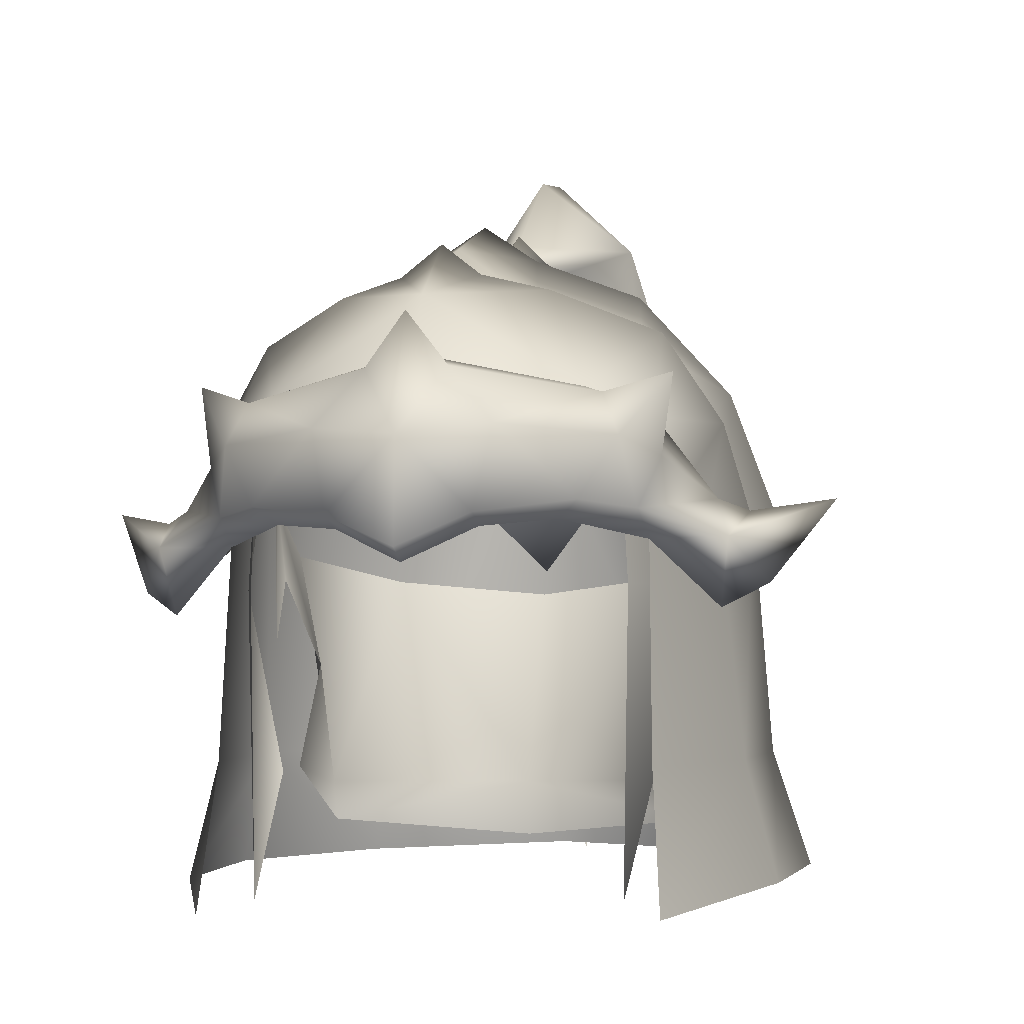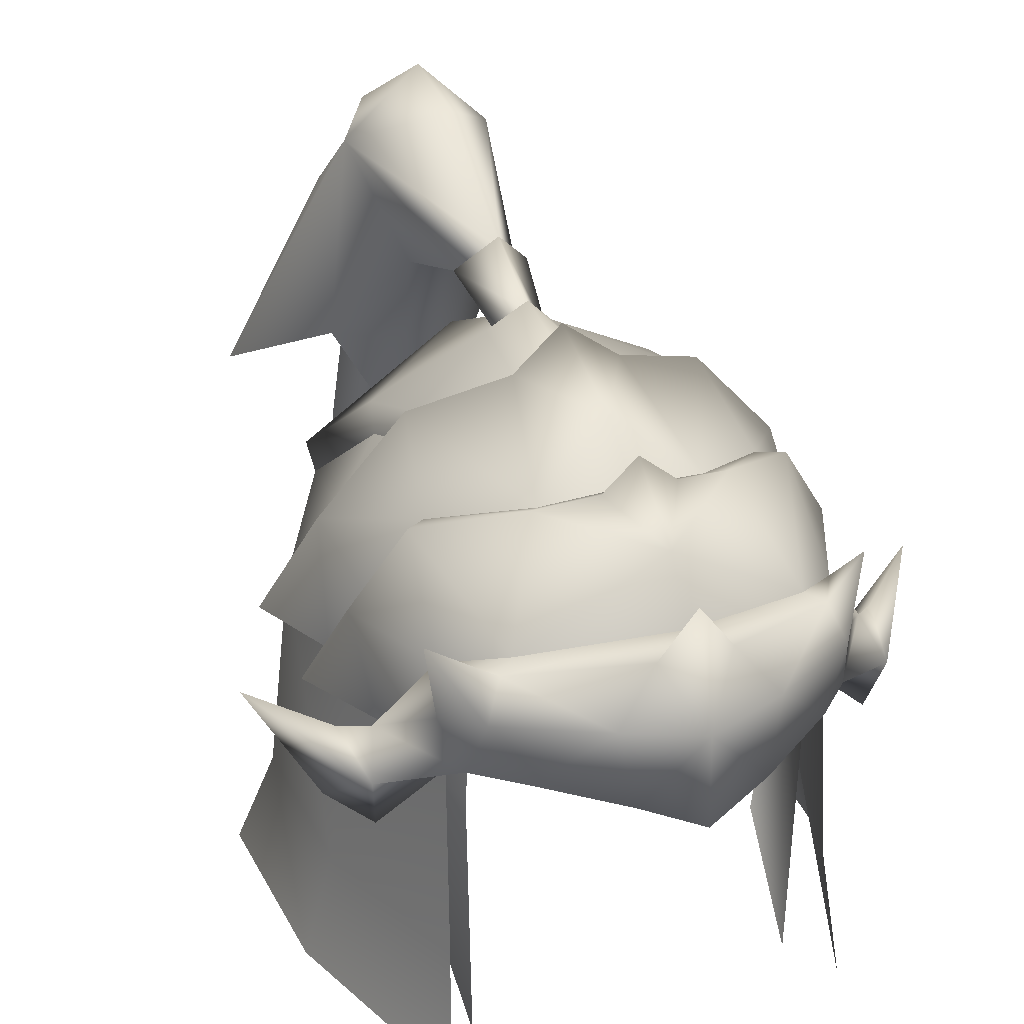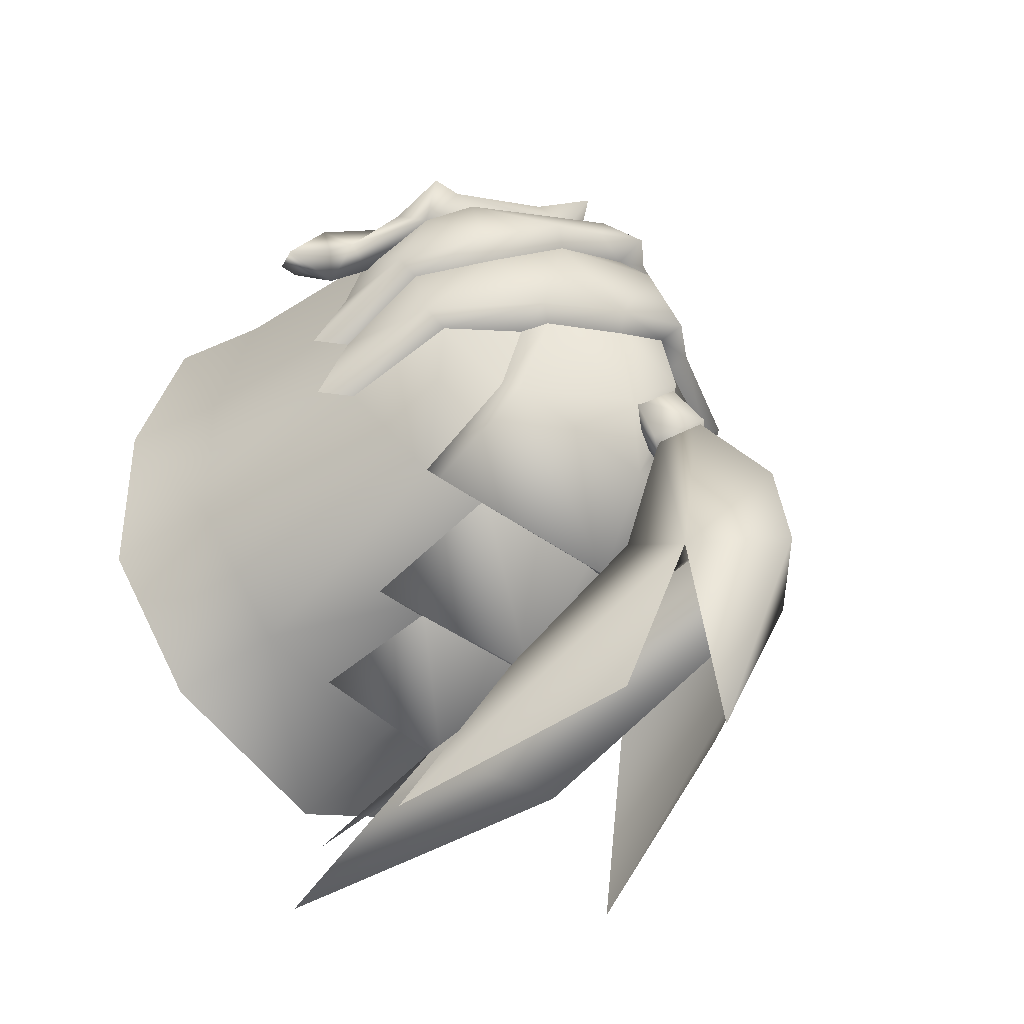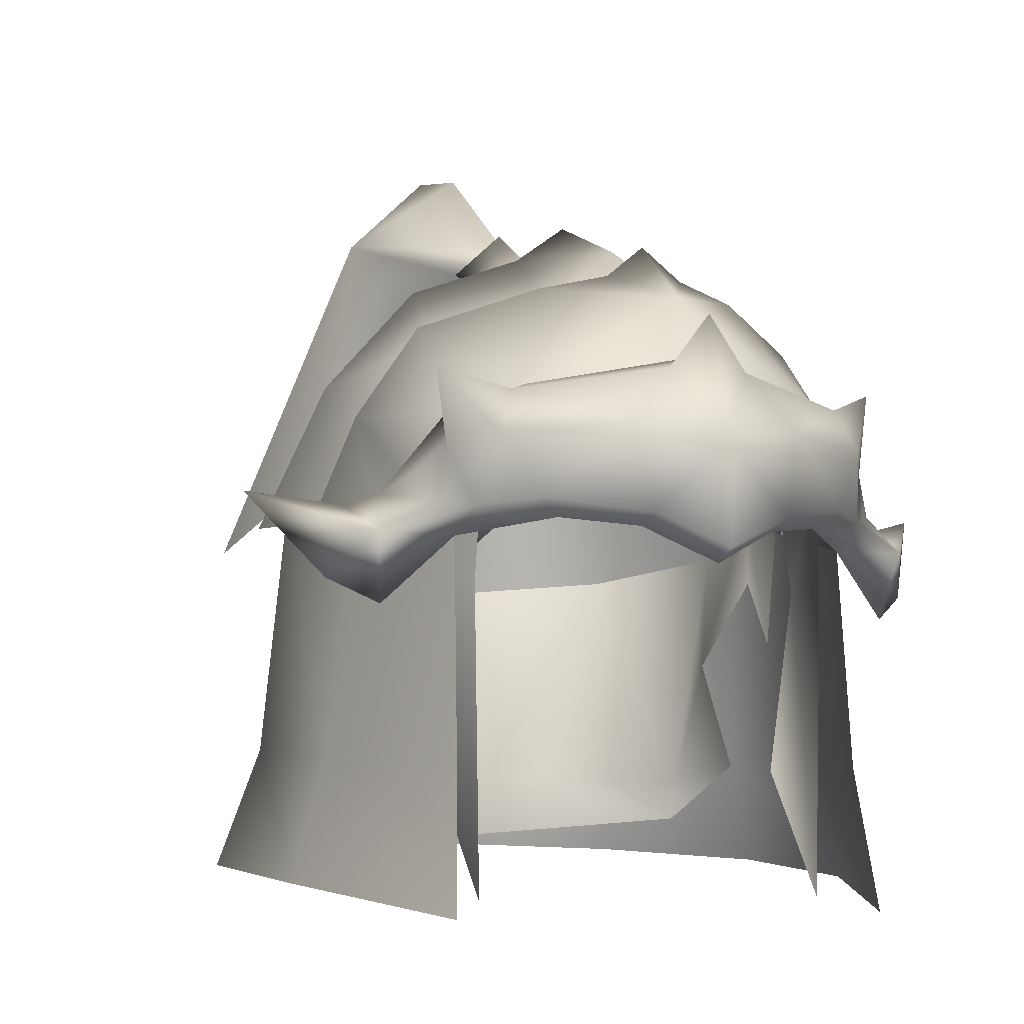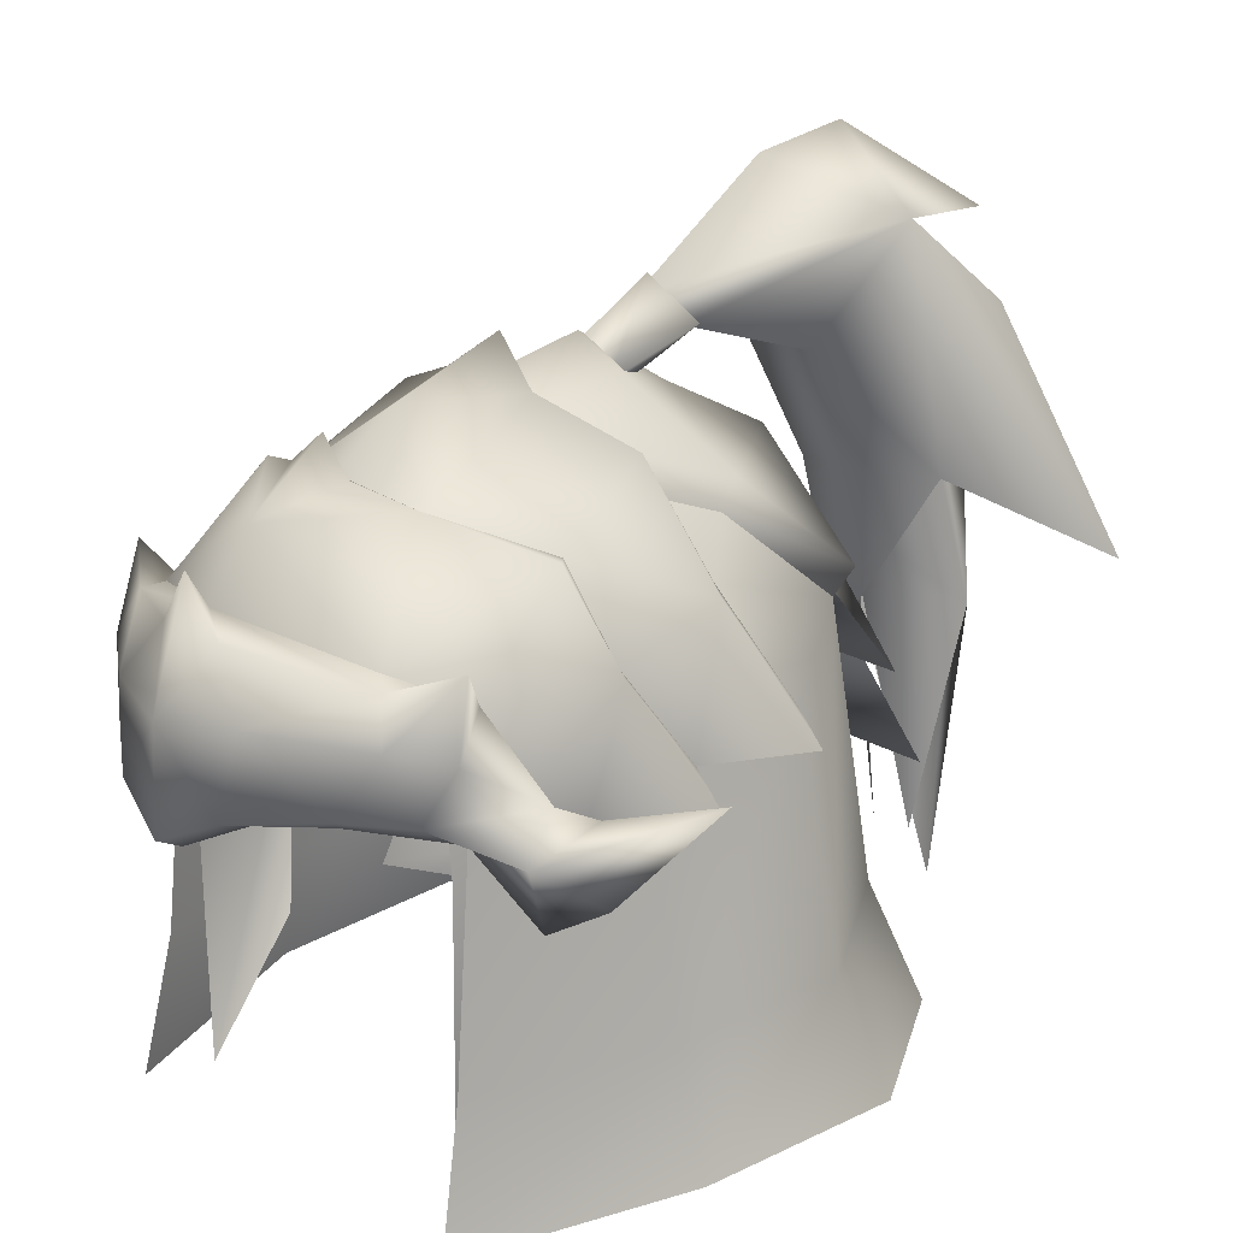
<metadata>
{"format":"obj","ext":"obj","renderer":"f3d","projection":"perspective","resolution":1024,"background":"white","views":[{"elev":-6.0,"azim":12.5,"up":"+Y"},{"elev":30.0,"azim":-22.3,"up":"+Y"},{"elev":-38.8,"azim":134.0,"up":"+Z"},{"elev":-6.2,"azim":-23.9,"up":"+Y"},{"elev":19.0,"azim":49.3,"up":"+Y"}]}
</metadata>
<code>
g mesh00
v -8.786 58.75 -2.063
v -7.923 55.57 -0.4493
v -7.604 53.02 1.647
v 0 47.72 -9.047
v -7.501 46.18 -6.466
v -7.569 47.74 -6.204
v -7.584 48.3 -1.403
v -7.276 52.39 -3.187
v -8.87 55.04 1.348
v -6.825 48.05 3.167
v -6.804 43.39 6.581
v -7.03 54.65 6.68
v -6.809 59.23 6.863
v -8.284 60.16 1.077
v -6.951 61.49 4.256
v 6.804 43.39 6.581
v 6.825 48.05 3.167
v 8.87 55.04 1.348
v 8.284 60.16 1.077
v 6.809 59.23 6.863
v 7.03 54.65 6.68
v 6.951 61.49 4.256
v 7.604 53.02 1.647
v 8.786 58.75 -2.063
v -9.006 56.99 -5.949
v -5.704 56.18 -9.806
v 7.276 52.39 -3.187
v 7.584 48.3 -1.403
v 7.569 47.74 -6.204
v 7.501 46.18 -6.466
v 0 45.54 -9.32
v 0 55.75 -12.46
v 5.704 56.18 -9.806
v 9.006 56.99 -5.949
v 7.923 55.57 -0.4493
f 1 2 3
f 4 5 6
f 6 5 7
f 6 7 8
f 9 10 11
f 11 12 9
f 9 12 13
f 9 13 14
f 1 3 15
f 16 17 18
f 19 20 18
f 18 20 21
f 18 21 16
f 22 23 24
f 2 1 8
f 8 1 25
f 8 25 6
f 6 25 26
f 6 26 4
f 27 28 29
f 29 28 30
f 29 30 4
f 4 30 31
f 4 31 5
f 26 32 4
f 4 32 33
f 4 33 29
f 29 33 34
f 29 34 27
f 27 34 24
f 27 24 35
f 35 24 23
v -9.585 62.6 -1.985
v -10.01 58.44 -4.93
v -11.25 57.4 -4.818
v 7.975 60.66 6.263
v 8.495 57.08 5.003
v 7.803 56.23 6.67
v 7.184 59.65 9.344
v 8.383 59.08 7.39
v 8.804 62.13 7.318
v -6.063 66.54 -1.788
v -5.428 66.14 -2.375
v -5.902 64.94 -2.427
v -7.433 61.47 -9.896
v 0 63.16 -11.42
v -7.399 60.61 -8.91
v 9.585 62.6 -1.985
v 8.886 61.02 1.618
v 9.667 57.41 -0.8753
v -9.868 60.93 2.108
v -9.667 57.41 -0.8753
v -10.87 56.41 -0.7822
v -5.424 52.54 -15.39
v -0.01111 54.23 -17.73
v 5.401 52.54 -15.39
v -5.424 52.54 -15.39
v -4.102 57.17 -13.29
v -0.01111 54.23 -17.73
v -0.01111 58.76 -14.67
v 4.08 57.17 -13.29
v 5.401 52.54 -15.39
v -6.372 56.73 -13.02
v -4.817 61.71 -9.693
v 0 59.66 -15.58
v 6.372 56.73 -13.02
v 4.817 61.71 -9.693
v -6.372 56.73 -13.02
v -4.817 61.71 -9.693
v -6.372 56.73 -13.02
v 0 59.66 -15.58
v 6.372 56.73 -13.02
v 0 63.42 -11.5
v 4.817 61.71 -9.693
v 6.372 56.73 -13.02
v 6.063 66.54 -1.788
v 5.428 66.14 -2.375
v 2.181 67.92 -0.5643
v -5.796 61.55 8.225
v -6.503 61.26 8.785
v 0 62.6 10.41
v 5.401 52.54 -15.39
v 4.08 57.17 -13.29
v -5.424 52.54 -15.39
v -4.102 57.17 -13.29
v 11.25 57.4 -4.818
v -9.09 56.41 2.99
v -3.326 65.19 4.58
v -6.799 64.11 2.049
v 9.437 57.34 0.8693
v 7.803 56.23 6.67
v 10.33 48.48 0.3562
v -11.84 54.77 4.469
v -10.62 56.28 6.617
v -14 58.08 1.627
v 10.01 58.44 -4.93
v 7.399 60.61 -8.91
v 8.591 62.72 -2.582
v 6.128 63.96 -5.112
v 5.902 64.94 -2.427
v -10.33 48.48 0.3562
v -10.55 48.89 -6.46
v -11.52 43.91 0.2156
v -10.07 57.78 5.151
v -7.975 60.66 6.263
v -8.495 57.08 5.003
v -7.803 56.23 6.67
v -11.52 43.91 0.2156
v -8.403 42.86 8.404
v -10.33 48.48 0.3562
v -11.25 57.4 -4.818
v -10.01 58.44 -4.93
v -9.667 57.41 -0.8753
v -9.667 57.41 -0.8753
v -8.886 61.02 1.618
v 10.33 48.48 0.3562
v 11.52 43.91 0.2156
v 10.55 48.89 -6.46
v -11.12 57.42 4.201
v -9.904 56.21 3.897
v -10.23 53.82 5.696
v -1.7 67.24 -1.186
v -2.181 67.92 -0.5643
v 0 55.56 12.75
v 0 59.46 12.63
v -2.619 56.75 12.18
v -8.383 59.08 7.39
v -7.975 60.66 6.263
v -8.804 62.13 7.318
v -9.09 56.41 2.99
v -10.87 56.41 -0.7822
v -9.667 57.41 -0.8753
v -5.428 66.14 -2.375
v -6.128 63.96 -5.112
v -5.902 64.94 -2.427
v -8.591 62.72 -2.582
v 7.979 48.13 7.351
v 8.403 42.86 8.404
v 11.52 43.91 0.2156
v 9.868 60.93 2.108
v 9.09 56.41 2.99
v 10.87 56.41 -0.7822
v 9.904 56.21 3.897
v 11.12 57.42 4.201
v 14 58.08 1.627
v -7.979 48.13 7.351
v -7.803 56.23 6.67
v -9.437 57.34 0.8693
v 10.07 57.78 5.151
v 1.515 62 11.1
v 0 64 11.24
v 7.975 60.66 6.263
v 5.796 61.55 8.225
v 6.503 61.26 8.785
v 9.667 57.41 -0.8753
v 10.01 58.44 -4.93
v 11.25 57.4 -4.818
v 5.796 61.55 8.225
v 0 64.99 8.882
v 0 62.6 10.41
v -5.796 61.55 8.225
v 2.579 56.39 10.95
v 2.619 56.75 12.18
v 0 55.11 11.78
v 10.23 53.82 5.696
v 11.84 54.77 4.469
v 10.62 56.28 6.617
v -5.902 64.94 -2.427
v -6.128 63.96 -5.112
v -8.591 62.72 -2.582
v -7.399 60.61 -8.91
v -10.01 58.44 -4.93
v 5.105 56.73 9.505
v 5.896 57.32 10.19
v 3.242 59.86 11.74
v 7.675 57.16 8.361
v 1.7 67.24 -1.186
v 0 68.23 -1.14
v 0 69.46 -1.014
v 5.428 66.14 -2.375
v 5.902 64.94 -2.427
v 6.128 63.96 -5.112
v 11.86 44.41 -7.704
v 7.766 44.8 -13.42
v 6.478 49.38 -11.87
v 9.667 57.41 -0.8753
v 10.87 56.41 -0.7822
v 9.09 56.41 2.99
v 0.003419 67.88 -8.741
v -1.568 68.8 -8.215
v 1.567 68.8 -8.21
v -0.002564 70.39 -7.296
v -1.7 67.24 -1.186
v -1.383 67.46 -5.215
v -5.972 64.97 -5.909
v 0 49.84 -14.68
v 0 45.1 -16.7
v -6.478 49.38 -11.87
v -7.766 44.8 -13.42
v -11.86 44.41 -7.704
v -7.675 57.16 8.361
v -5.896 57.32 10.19
v -7.184 59.65 9.344
v -3.242 59.86 11.74
v -1.515 62 11.1
v 0 67.71 3.394
v 0 65.91 5.558
v 3.326 65.19 4.58
v 7.399 60.61 -8.91
v 7.433 61.47 -9.896
v 5.972 64.97 -5.909
v 1.383 67.46 -5.215
v 1.7 67.24 -1.186
v -7.803 56.23 6.67
v -7.975 60.66 6.263
v -7.707 64.31 2.845
v -3.97 65.62 5.374
v -1.514 66.15 6.148
v 0 67.37 6.002
v 0 65.91 5.558
v 1.514 66.15 6.148
v 3.326 65.19 4.58
v 3.97 65.62 5.374
v 6.799 64.11 2.049
v 7.707 64.31 2.845
v 8.886 61.02 1.618
v 9.667 57.41 -0.8753
v -5.105 56.73 9.505
v -2.579 56.39 10.95
v 0 64.29 -12.64
v 0 66.59 -8.095
v 0 68.93 -4.278
v 0 68.23 -1.14
v 9.437 57.34 0.8693
v 0 63.16 -11.42
v -9.437 57.34 0.8693
v 10.01 58.44 -4.93
v 8.591 62.72 -2.582
v 5.902 64.94 -2.427
v 0.9889 67.3 -4.762
v 0.002564 66.36 -5.244
v -0.9906 67.3 -4.764
v -0.002137 68.53 -4.193
v 6.799 64.11 2.049
v -8.886 61.02 1.618
v -6.799 64.11 2.049
v -3.326 65.19 4.58
v 7.975 60.66 6.263
v 7.803 56.23 6.67
f 36 37 38
f 39 40 41
f 42 43 44
f 45 46 47
f 48 49 50
f 51 52 53
f 54 55 56
f 57 58 59
f 60 61 62
f 61 63 62
f 62 63 64
f 62 64 65
f 66 67 68
f 69 70 71
f 71 70 72
f 73 74 75
f 67 76 68
f 68 76 77
f 68 77 78
f 79 80 81
f 82 83 84
f 85 86 87
f 87 86 88
f 89 51 53
f 56 90 54
f 91 45 92
f 92 45 36
f 93 94 95
f 96 97 98
f 99 100 101
f 101 100 102
f 101 102 103
f 104 105 106
f 107 108 109
f 109 108 110
f 111 112 113
f 114 115 116
f 38 117 36
f 36 117 118
f 36 118 92
f 119 120 121
f 122 107 123
f 123 107 109
f 123 109 124
f 124 109 110
f 125 46 126
f 127 128 129
f 107 130 131
f 131 130 132
f 133 134 135
f 136 137 138
f 37 36 139
f 139 36 45
f 139 45 47
f 94 140 95
f 95 140 141
f 95 141 142
f 143 144 145
f 146 147 148
f 112 149 113
f 113 149 150
f 113 150 151
f 40 39 152
f 128 153 154
f 155 156 157
f 157 156 84
f 158 159 160
f 161 162 163
f 163 162 164
f 165 166 167
f 168 169 170
f 171 172 173
f 173 172 174
f 173 174 175
f 165 176 166
f 166 176 177
f 166 177 178
f 43 42 179
f 80 180 81
f 81 180 181
f 81 181 182
f 183 184 185
f 120 186 121
f 121 186 187
f 121 187 188
f 189 190 191
f 192 193 194
f 194 193 195
f 196 197 136
f 136 197 198
f 136 198 137
f 137 198 48
f 137 48 50
f 199 200 201
f 201 200 202
f 201 202 105
f 105 202 203
f 105 203 106
f 204 205 206
f 206 205 207
f 206 207 83
f 83 207 208
f 83 208 84
f 46 45 126
f 126 45 91
f 126 91 209
f 209 91 210
f 209 210 211
f 212 213 185
f 185 213 214
f 185 214 183
f 183 214 215
f 183 215 216
f 90 217 54
f 54 217 218
f 54 218 219
f 219 218 164
f 219 164 220
f 220 164 162
f 220 162 221
f 221 162 222
f 223 224 225
f 225 224 226
f 225 226 227
f 227 226 228
f 227 228 229
f 229 228 143
f 229 143 230
f 230 143 145
f 231 232 129
f 129 232 167
f 129 167 127
f 127 167 166
f 127 166 128
f 128 166 178
f 128 178 153
f 212 49 213
f 213 49 233
f 213 233 214
f 214 233 234
f 214 234 215
f 215 234 235
f 215 235 216
f 216 235 236
f 49 48 233
f 233 48 198
f 233 198 234
f 234 198 197
f 234 197 235
f 235 197 196
f 235 196 236
f 237 119 99
f 99 119 121
f 99 121 100
f 100 121 188
f 100 188 238
f 187 200 188
f 188 200 199
f 188 199 238
f 238 199 201
f 238 201 174
f 174 201 105
f 174 105 175
f 175 105 104
f 175 104 239
f 89 240 51
f 51 240 241
f 51 241 79
f 79 241 242
f 79 242 80
f 195 243 194
f 194 243 244
f 194 244 192
f 192 244 245
f 192 245 193
f 193 245 246
f 193 246 195
f 195 246 243
f 168 146 169
f 169 146 148
f 169 148 170
f 170 148 147
f 170 147 152
f 152 147 146
f 152 146 40
f 40 146 168
f 40 168 41
f 41 168 170
f 41 170 179
f 179 170 152
f 179 152 43
f 43 152 155
f 43 155 44
f 44 155 157
f 44 157 42
f 52 51 247
f 247 51 79
f 247 79 211
f 211 79 81
f 211 81 209
f 209 81 182
f 209 182 126
f 126 182 181
f 126 181 125
f 55 54 248
f 248 54 219
f 248 219 249
f 249 219 220
f 249 220 250
f 250 220 221
f 250 221 223
f 223 221 222
f 223 222 224
f 224 222 162
f 224 162 226
f 226 162 161
f 226 161 228
f 228 161 251
f 228 251 143
f 143 251 252
f 143 252 144
f 82 131 83
f 83 131 132
f 83 132 206
f 206 132 130
f 206 130 204
f 204 130 107
f 204 107 97
f 97 107 122
f 97 122 98
f 98 122 123
f 98 123 96
f 96 123 124
f 96 124 97
f 97 124 110
f 97 110 204
f 204 110 231
f 204 231 205
f 205 231 129
f 205 129 207
f 207 129 128
f 207 128 208
f 208 128 154
f 208 154 84
f 84 154 153
f 84 153 157
f 157 153 178
f 157 178 42
f 42 178 177
f 42 177 179
f 179 177 176
f 179 176 41
v 1.556 67.03 -13.31
v -1.027 68.66 -8.022
v -1.564 67.03 -13.31
v 3.15 71.43 -16.53
v 6.214 58.29 -24.62
v 2.764 67.73 -21.54
v -3.149 71.43 -16.53
v -0.008119 73.77 -12.28
v -0.008119 74.47 -16.09
v 1.556 67.03 -13.31
v -1.024 62.32 -15.6
v 1.022 68.66 -8.022
v 3.15 71.43 -16.53
v -0.003846 69.93 -7.088
v 1.011 62.32 -15.6
v -0.009401 55.71 -16.53
v 3.446 61.98 -18.02
v -3.529 61.98 -18.02
v -1.024 62.32 -15.6
v -1.564 67.03 -13.31
v -3.149 71.43 -16.53
v -6.327 58.29 -24.62
v -2.729 67.72 -21.54
v -0.07906 74.06 -16.13
v 2.138 71.25 -16.4
v 0.004701 70.88 -19.46
v 3.15 56.82 -19.96
v 0.08931 61.15 -22.78
v 0 69.01 -8.501
v -0.435 67.53 -13.89
v 2.138 71.25 -16.4
v -0.4799 60.02 -17.03
v 3.15 56.82 -19.96
v -0.005555 57.54 -17.58
v 0.8038 47.37 -19.73
v -1.047 47.37 -19.74
v -0.005555 57.54 -17.58
v -2.971 56.81 -20.03
v -0.4799 60.02 -17.03
v -2.336 71.19 -16.5
v -0.435 67.53 -13.89
v 0 69.01 -8.501
v 6.214 58.29 -24.62
v 3.15 71.43 -16.53
v 1.556 67.03 -13.31
v -1.024 62.32 -15.6
v -1.564 67.03 -13.31
v -1.027 68.66 -8.022
v -0.008547 70.46 -23.27
v 3.15 56.82 -19.96
v 0.02521 44.75 -21.64
v 0.08931 61.15 -22.78
v -2.971 56.81 -20.03
v 0.004701 70.88 -19.46
v -2.336 71.19 -16.5
v -0.07906 74.06 -16.13
f 253 254 255
f 256 257 258
f 259 260 261
f 262 255 263
f 254 253 264
f 264 253 265
f 264 265 266
f 267 268 269
f 270 268 271
f 271 272 270
f 270 272 273
f 270 273 274
f 274 273 275
f 276 277 278
f 278 277 279
f 278 279 280
f 281 282 283
f 283 282 284
f 283 284 285
f 285 284 286
f 285 286 287
f 288 289 290
f 290 289 291
f 290 291 292
f 292 291 293
f 292 293 294
f 295 296 269
f 269 296 297
f 269 297 267
f 267 297 298
f 267 298 268
f 299 300 259
f 259 300 266
f 259 266 260
f 260 266 265
f 260 265 261
f 261 265 301
f 261 301 259
f 302 303 304
f 304 303 305
f 304 305 306
f 306 305 307
f 306 307 308

</code>
